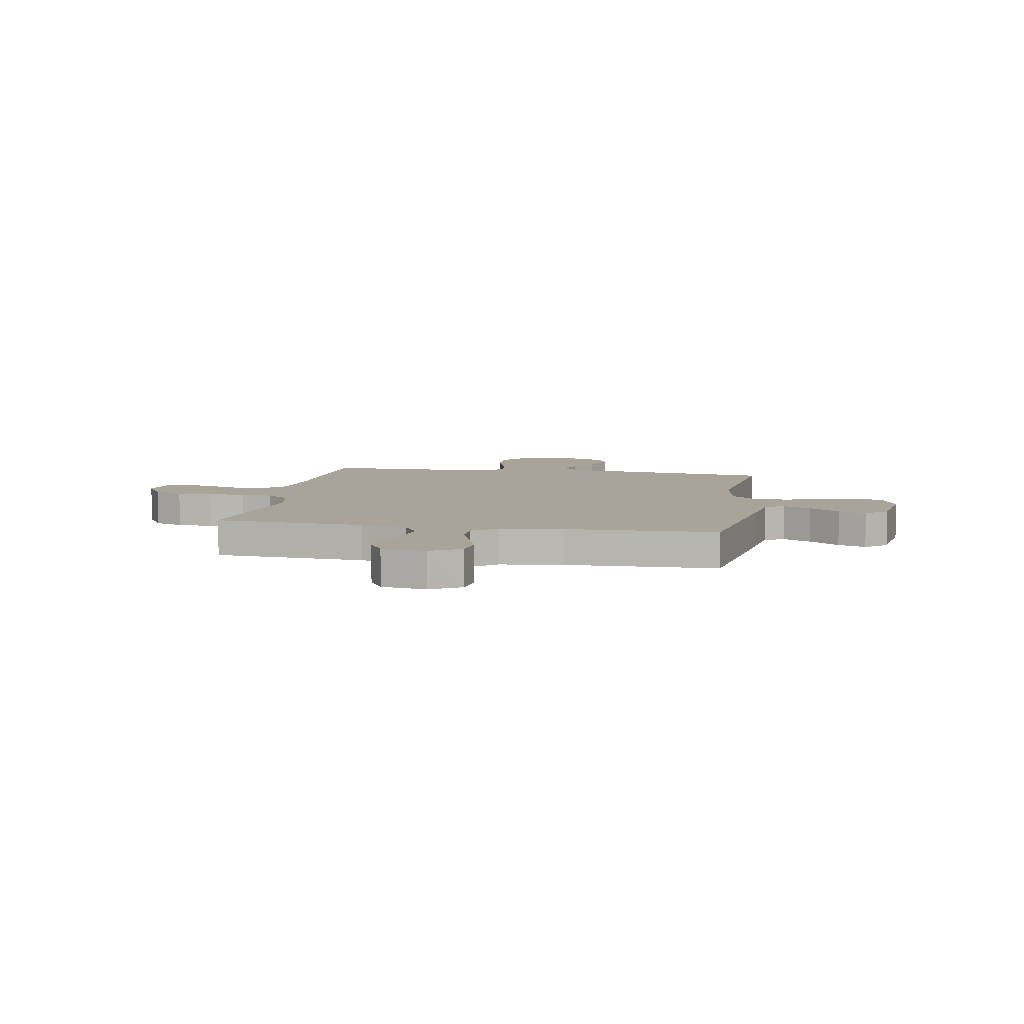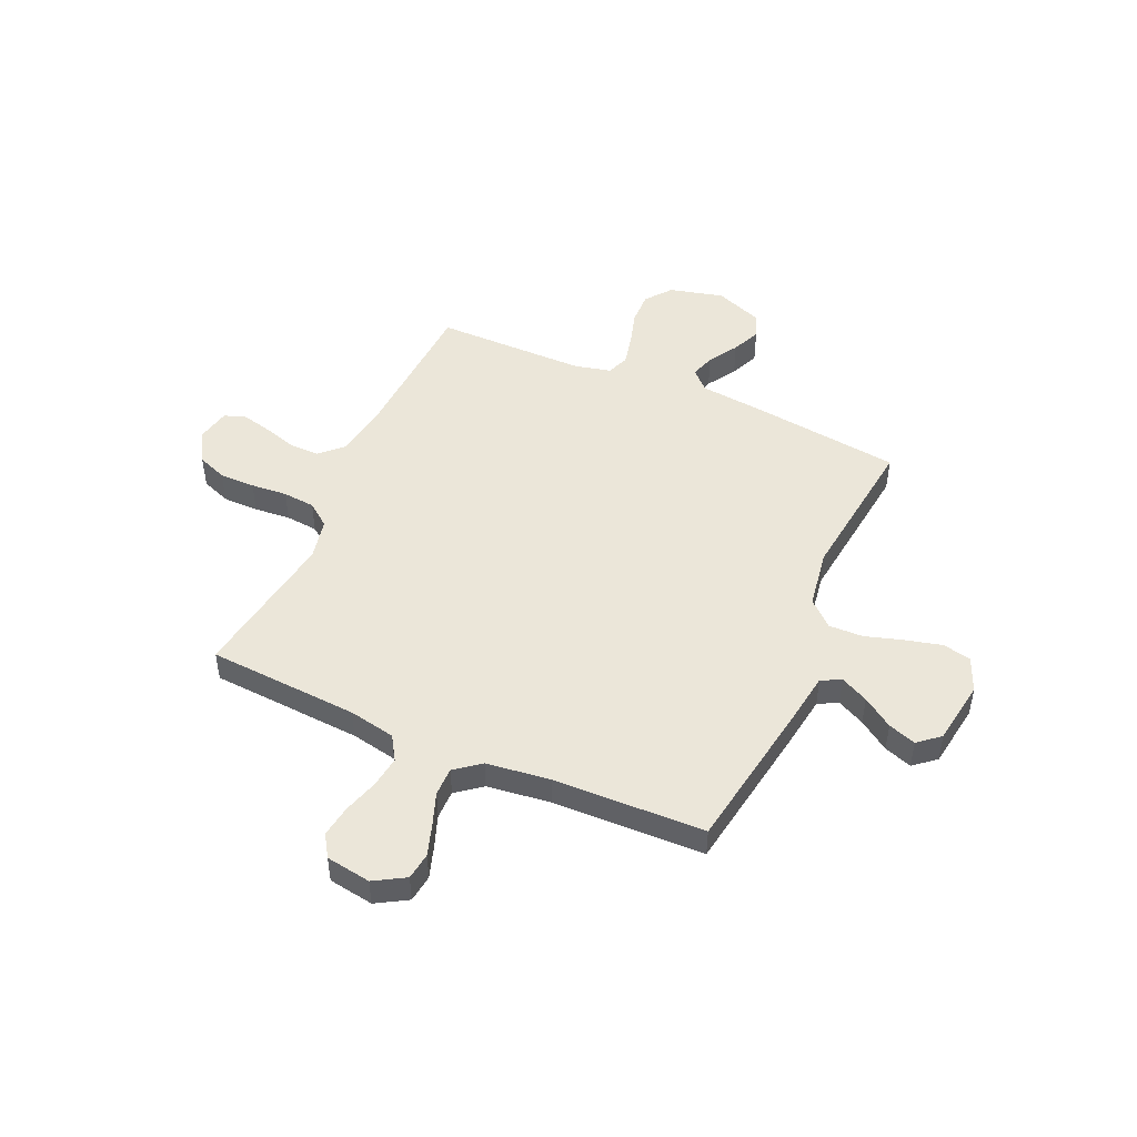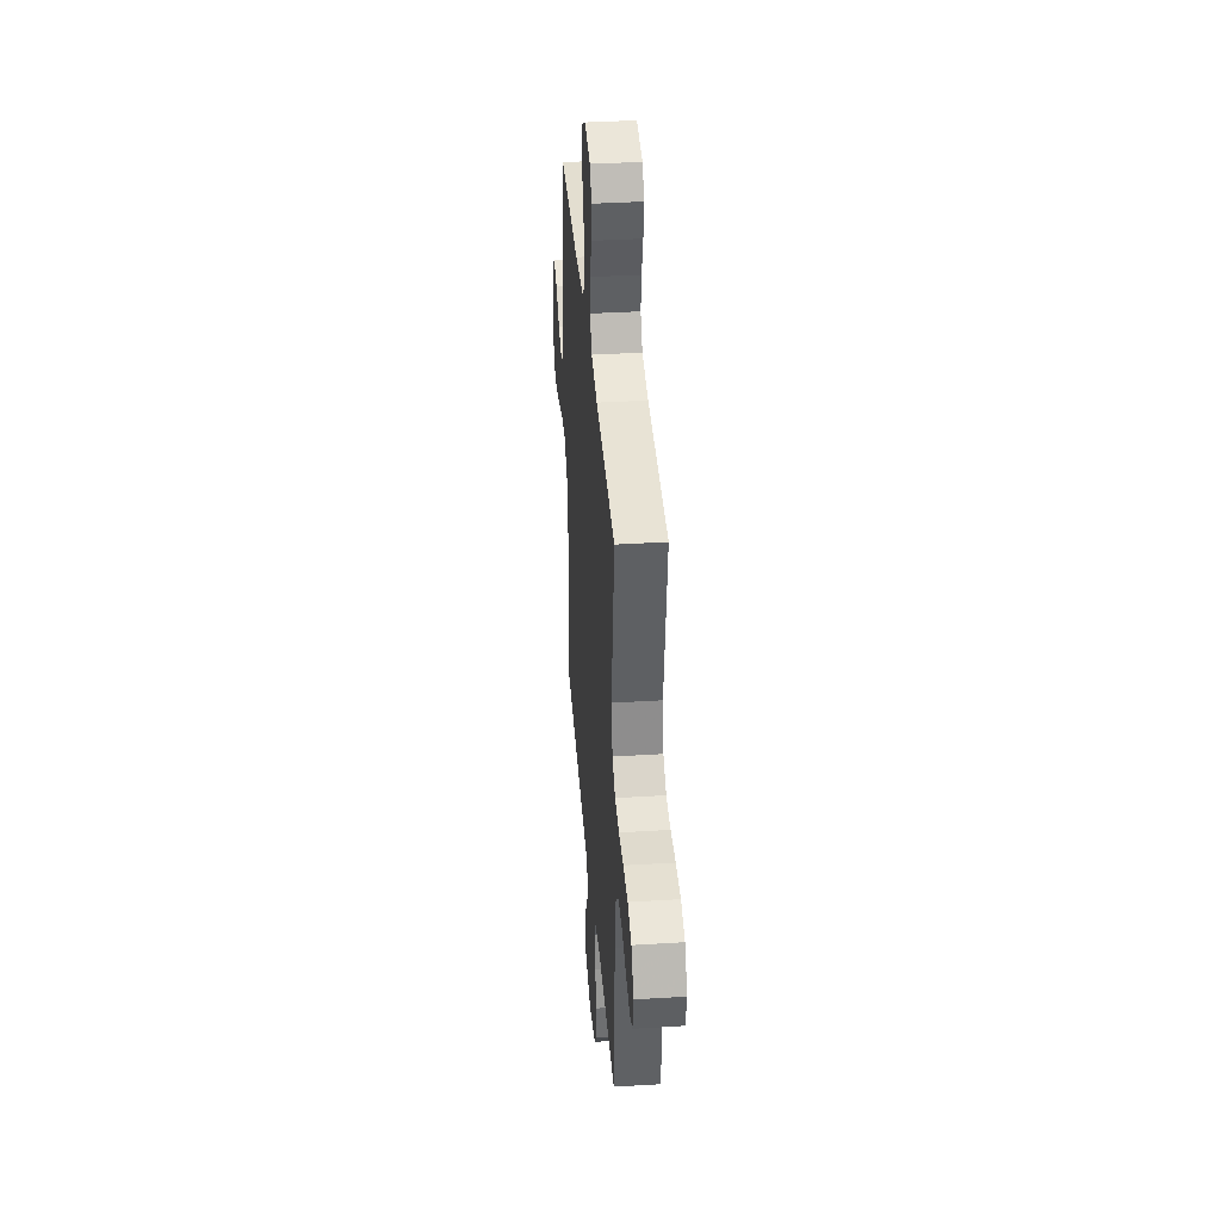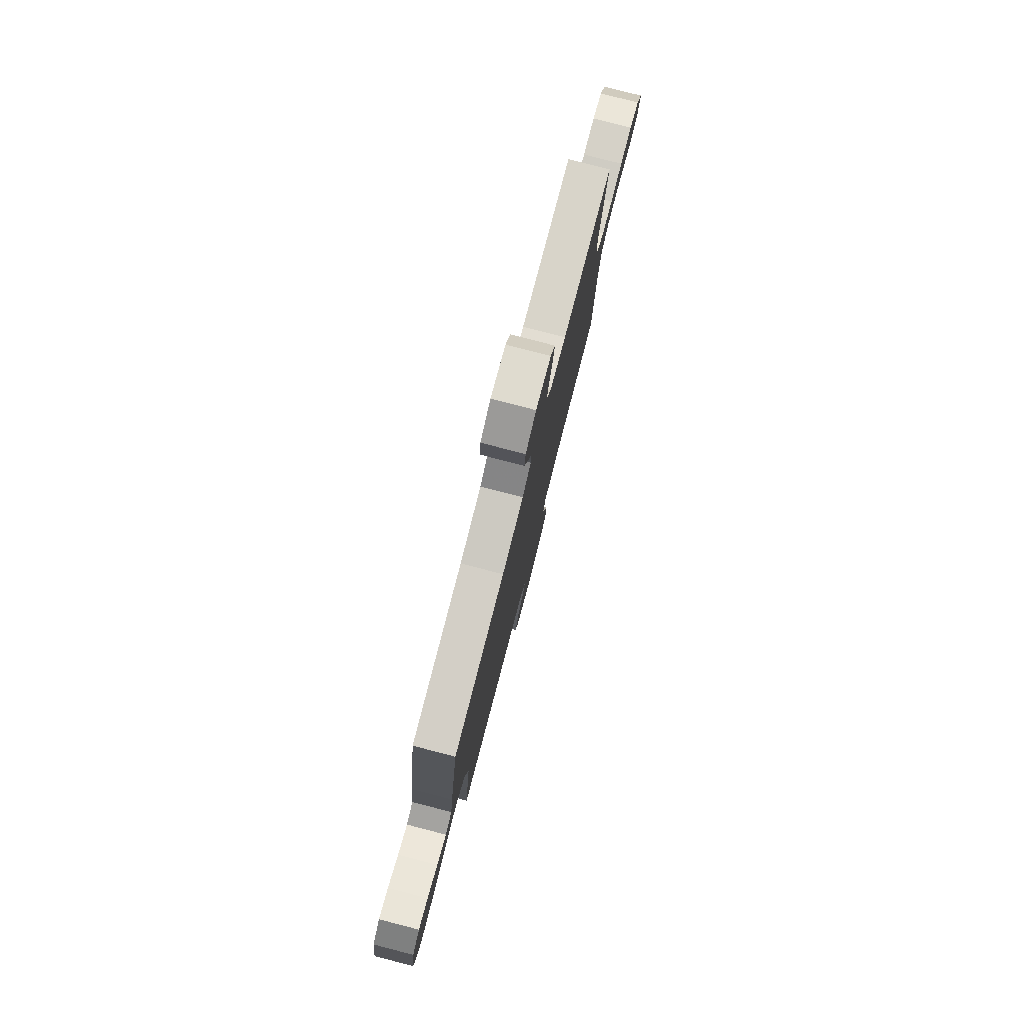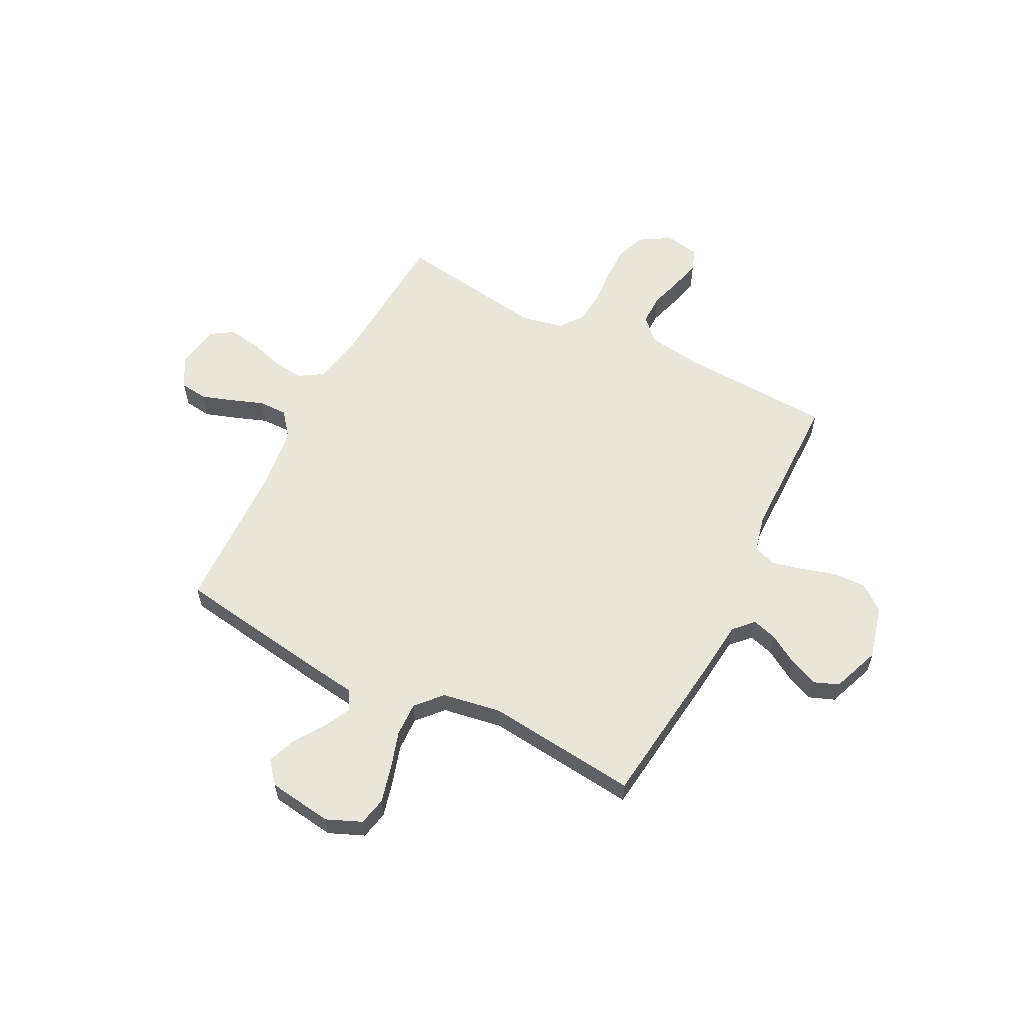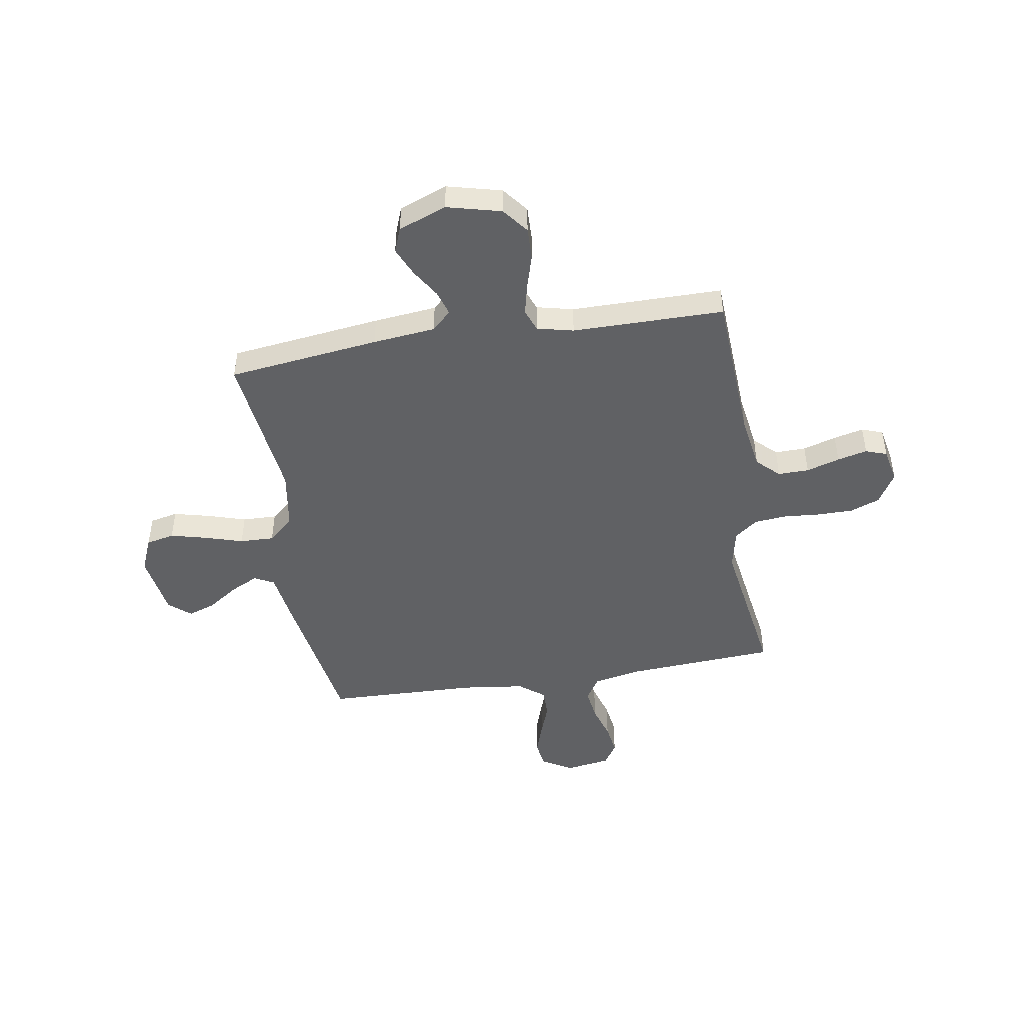
<metadata>
{"format":"obj","ext":"obj","renderer":"f3d","projection":"perspective","resolution":1024,"background":"white","views":[{"elev":7.3,"azim":10.0,"up":"+Y"},{"elev":48.2,"azim":24.0,"up":"+Y"},{"elev":37.6,"azim":-94.5,"up":"+Z"},{"elev":79.5,"azim":104.5,"up":"+Z"},{"elev":58.5,"azim":116.8,"up":"+Y"},{"elev":-47.0,"azim":-170.7,"up":"+Y"}]}
</metadata>
<code>
v 0.5 0.07 -0.5
v 0.2 0.07 -0.537
v 0.076 0.07 -0.55
v 0.038 0.07 -0.586
v 0.053 0.07 -0.635
v 0.089 0.07 -0.693
v 0.114 0.07 -0.75
v 0.095 0.07 -0.799
v 0 0.07 -0.835
v -0.107 0.07 -0.808
v -0.147 0.07 -0.757
v -0.145 0.07 -0.692
v -0.125 0.07 -0.624
v -0.111 0.07 -0.562
v -0.128 0.07 -0.518
v -0.2 0.07 -0.501
v -0.5 0.07 -0.5
v -0.516 0.07 -0.2
v -0.533 0.07 -0.09
v -0.577 0.07 -0.048
v -0.638 0.07 -0.049
v -0.704 0.07 -0.069
v -0.763 0.07 -0.083
v -0.805 0.07 -0.068
v -0.819 0.07 0
v -0.782 0.07 0.062
v -0.724 0.07 0.084
v -0.653 0.07 0.084
v -0.581 0.07 0.078
v -0.517 0.07 0.084
v -0.471 0.07 0.119
v -0.454 0.07 0.2
v -0.5 0.07 0.5
v -0.2 0.07 0.519
v -0.108 0.07 0.537
v -0.078 0.07 0.585
v -0.087 0.07 0.649
v -0.108 0.07 0.718
v -0.117 0.07 0.78
v -0.089 0.07 0.824
v 0 0.07 0.838
v 0.061 0.07 0.802
v 0.068 0.07 0.748
v 0.047 0.07 0.684
v 0.024 0.07 0.621
v 0.024 0.07 0.564
v 0.074 0.07 0.525
v 0.2 0.07 0.509
v 0.5 0.07 0.5
v 0.548 0.07 0.2
v 0.563 0.07 0.096
v 0.602 0.07 0.076
v 0.657 0.07 0.103
v 0.717 0.07 0.144
v 0.772 0.07 0.163
v 0.815 0.07 0.127
v 0.834 0.07 0
v 0.805 0.07 -0.069
v 0.749 0.07 -0.081
v 0.677 0.07 -0.063
v 0.602 0.07 -0.04
v 0.534 0.07 -0.038
v 0.484 0.07 -0.083
v 0.465 0.07 -0.2
v 0.5 0 -0.5
v 0.2 0 -0.537
v 0.076 0 -0.55
v 0.038 0 -0.586
v 0.053 0 -0.635
v 0.089 0 -0.693
v 0.114 0 -0.75
v 0.095 0 -0.799
v 0 0 -0.835
v -0.107 0 -0.808
v -0.147 0 -0.757
v -0.145 0 -0.692
v -0.125 0 -0.624
v -0.111 0 -0.562
v -0.128 0 -0.518
v -0.2 0 -0.501
v -0.5 0 -0.5
v -0.516 0 -0.2
v -0.533 0 -0.09
v -0.577 0 -0.048
v -0.638 0 -0.049
v -0.704 0 -0.069
v -0.763 0 -0.083
v -0.805 0 -0.068
v -0.819 0 0
v -0.782 0 0.062
v -0.724 0 0.084
v -0.653 0 0.084
v -0.581 0 0.078
v -0.517 0 0.084
v -0.471 0 0.119
v -0.454 0 0.2
v -0.5 0 0.5
v -0.2 0 0.519
v -0.108 0 0.537
v -0.078 0 0.585
v -0.087 0 0.649
v -0.108 0 0.718
v -0.117 0 0.78
v -0.089 0 0.824
v 0 0 0.838
v 0.061 0 0.802
v 0.068 0 0.748
v 0.047 0 0.684
v 0.024 0 0.621
v 0.024 0 0.564
v 0.074 0 0.525
v 0.2 0 0.509
v 0.5 0 0.5
v 0.548 0 0.2
v 0.563 0 0.096
v 0.602 0 0.076
v 0.657 0 0.103
v 0.717 0 0.144
v 0.772 0 0.163
v 0.815 0 0.127
v 0.834 0 0
v 0.805 0 -0.069
v 0.749 0 -0.081
v 0.677 0 -0.063
v 0.602 0 -0.04
v 0.534 0 -0.038
v 0.484 0 -0.083
v 0.465 0 -0.2
f 59 60 61
f 58 59 61
f 57 58 61
f 56 57 61
f 55 56 61
f 54 55 61
f 53 54 61
f 52 53 61 62
f 51 52 62 63
f 50 51 63
f 49 50 63
f 48 49 63
f 43 44 45
f 42 43 45
f 41 42 45
f 40 41 45
f 39 40 45
f 38 39 45
f 37 38 45
f 36 37 45 46
f 35 36 46 47
f 32 33 34
f 48 63 64
f 47 48 64
f 35 47 64
f 34 35 64
f 32 34 64
f 31 32 64
f 27 28 29
f 26 27 29
f 25 26 29
f 24 25 29
f 23 24 29
f 22 23 29
f 21 22 29
f 16 17 18
f 15 16 18 19
f 11 12 13
f 10 11 13
f 9 10 13
f 8 9 13
f 7 8 13
f 6 7 13
f 5 6 13
f 4 5 13 14
f 3 4 14 15
f 3 15 19
f 2 3 19
f 1 2 19
f 64 1 19
f 31 64 19
f 30 31 19
f 30 19 20
f 20 21 29 30
f 125 124 123
f 125 123 122
f 125 122 121
f 125 121 120
f 125 120 119
f 125 119 118
f 125 118 117
f 126 125 117 116
f 127 126 116 115
f 127 115 114
f 127 114 113
f 127 113 112
f 109 108 107
f 109 107 106
f 109 106 105
f 109 105 104
f 109 104 103
f 109 103 102
f 109 102 101
f 110 109 101 100
f 111 110 100 99
f 98 97 96
f 128 127 112
f 128 112 111
f 128 111 99
f 128 99 98
f 128 98 96
f 128 96 95
f 93 92 91
f 93 91 90
f 93 90 89
f 93 89 88
f 93 88 87
f 93 87 86
f 93 86 85
f 82 81 80
f 83 82 80 79
f 77 76 75
f 77 75 74
f 77 74 73
f 77 73 72
f 77 72 71
f 77 71 70
f 77 70 69
f 78 77 69 68
f 79 78 68 67
f 83 79 67
f 83 67 66
f 83 66 65
f 83 65 128
f 83 128 95
f 83 95 94
f 84 83 94
f 94 93 85 84
f 1 65 66 2
f 2 66 67 3
f 3 67 68 4
f 4 68 69 5
f 5 69 70 6
f 6 70 71 7
f 7 71 72 8
f 8 72 73 9
f 9 73 74 10
f 10 74 75 11
f 11 75 76 12
f 12 76 77 13
f 13 77 78 14
f 14 78 79 15
f 15 79 80 16
f 16 80 81 17
f 17 81 82 18
f 18 82 83 19
f 19 83 84 20
f 20 84 85 21
f 21 85 86 22
f 22 86 87 23
f 23 87 88 24
f 24 88 89 25
f 25 89 90 26
f 26 90 91 27
f 27 91 92 28
f 28 92 93 29
f 29 93 94 30
f 30 94 95 31
f 31 95 96 32
f 32 96 97 33
f 33 97 98 34
f 34 98 99 35
f 35 99 100 36
f 36 100 101 37
f 37 101 102 38
f 38 102 103 39
f 39 103 104 40
f 40 104 105 41
f 41 105 106 42
f 42 106 107 43
f 43 107 108 44
f 44 108 109 45
f 45 109 110 46
f 46 110 111 47
f 47 111 112 48
f 48 112 113 49
f 49 113 114 50
f 50 114 115 51
f 51 115 116 52
f 52 116 117 53
f 53 117 118 54
f 54 118 119 55
f 55 119 120 56
f 56 120 121 57
f 57 121 122 58
f 58 122 123 59
f 59 123 124 60
f 60 124 125 61
f 61 125 126 62
f 62 126 127 63
f 63 127 128 64
f 64 128 65 1

</code>
